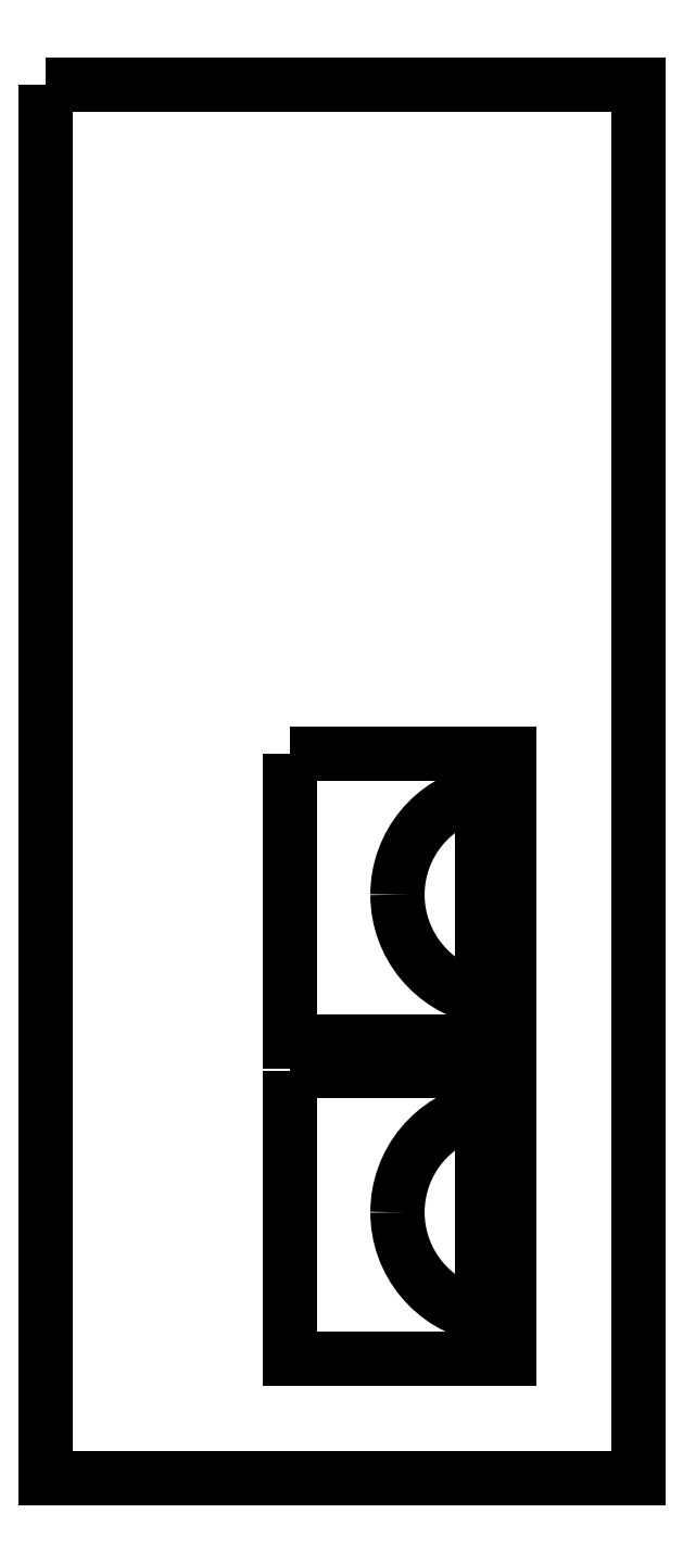
<metadata>
{"format":"dxf","ext":"dxf","renderer":"ezdxf+matplotlib","layout":"modelspace","background":"white","min_lineweight":24,"dpi":150}
</metadata>
<code>
0
SECTION
2
ENTITIES
0
LWPOLYLINE
8
Camada_1
90
4
70
1
10
-4e-05
20
108.2
30
0
10
46
20
108.2
30
0
10
46
20
-0
30
0
10
-4e-05
20
-0
30
0
0
LWPOLYLINE
8
Camada_1
90
4
70
1
10
18.95
20
56.28
30
0
10
36.01
20
56.28
30
0
10
36.01
20
33.92
30
0
10
18.95
20
33.92
30
0
0
LWPOLYLINE
8
Camada_1
90
4
70
1
10
18.95
20
31.63
30
0
10
36.01
20
31.63
30
0
10
36.01
20
9.271
30
0
10
18.95
20
9.271
30
0
0
LWPOLYLINE
8
Camada_1
90
4
70
1
10
33.9
20
56.28
30
0
10
36.01
20
56.28
30
0
10
36.01
20
33.92
30
0
10
33.9
20
33.92
30
0
0
SPLINE
8
Camada_1
70
8
71
3
72
8
73
4
74
0
40
0
40
0
40
0
40
0
40
1
40
1
40
1
40
1
10
33.9
20
53.3
30
0
10
30.07
20
52.55
30
0
10
27.31
20
49.19
30
0
10
27.3
20
45.29
30
0
0
SPLINE
8
Camada_1
70
8
71
3
72
8
73
4
74
0
40
0
40
0
40
0
40
0
40
1
40
1
40
1
40
1
10
27.3
20
45.29
30
0
10
27.31
20
41.39
30
0
10
30.07
20
38.04
30
0
10
33.9
20
37.29
30
0
0
LWPOLYLINE
8
Camada_1
90
4
70
1
10
33.9
20
31.63
30
0
10
36.01
20
31.63
30
0
10
36.01
20
9.271
30
0
10
33.9
20
9.271
30
0
0
SPLINE
8
Camada_1
70
8
71
3
72
8
73
4
74
0
40
0
40
0
40
0
40
0
40
1
40
1
40
1
40
1
10
33.9
20
28.65
30
0
10
30.07
20
27.89
30
0
10
27.31
20
24.54
30
0
10
27.3
20
20.64
30
0
0
SPLINE
8
Camada_1
70
8
71
3
72
8
73
4
74
0
40
0
40
0
40
0
40
0
40
1
40
1
40
1
40
1
10
27.3
20
20.64
30
0
10
27.31
20
16.74
30
0
10
30.07
20
13.39
30
0
10
33.9
20
12.64
30
0
0
LWPOLYLINE
8
Camada_1
90
2
70
0
10
33.9
20
37.29
30
0
10
33.9
20
53.3
30
0
0
LWPOLYLINE
8
Camada_1
90
2
70
0
10
33.9
20
12.64
30
0
10
33.9
20
28.65
30
0
0
ENDSEC
0
EOF

</code>
